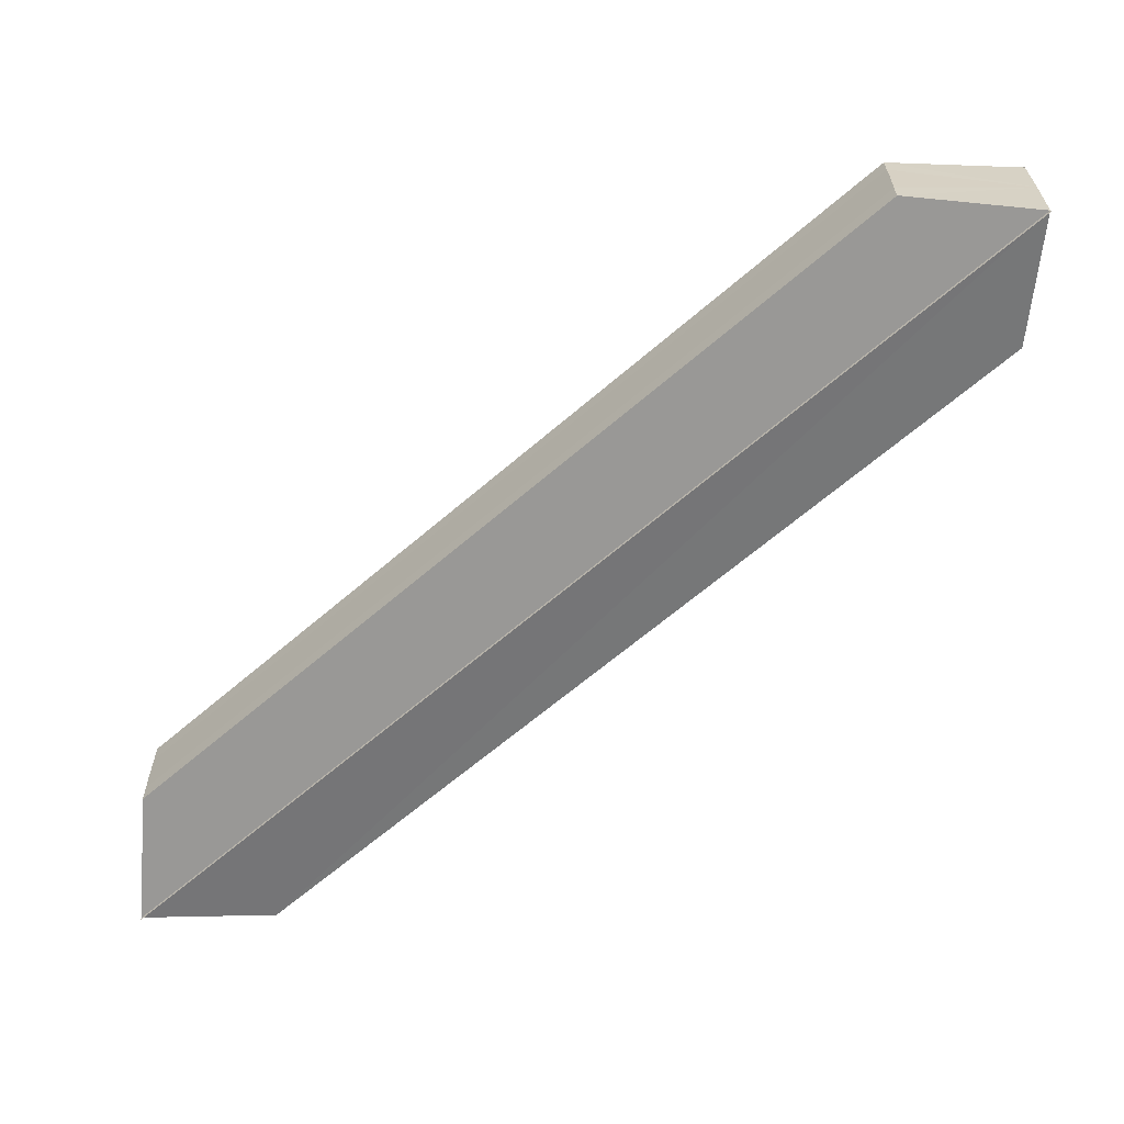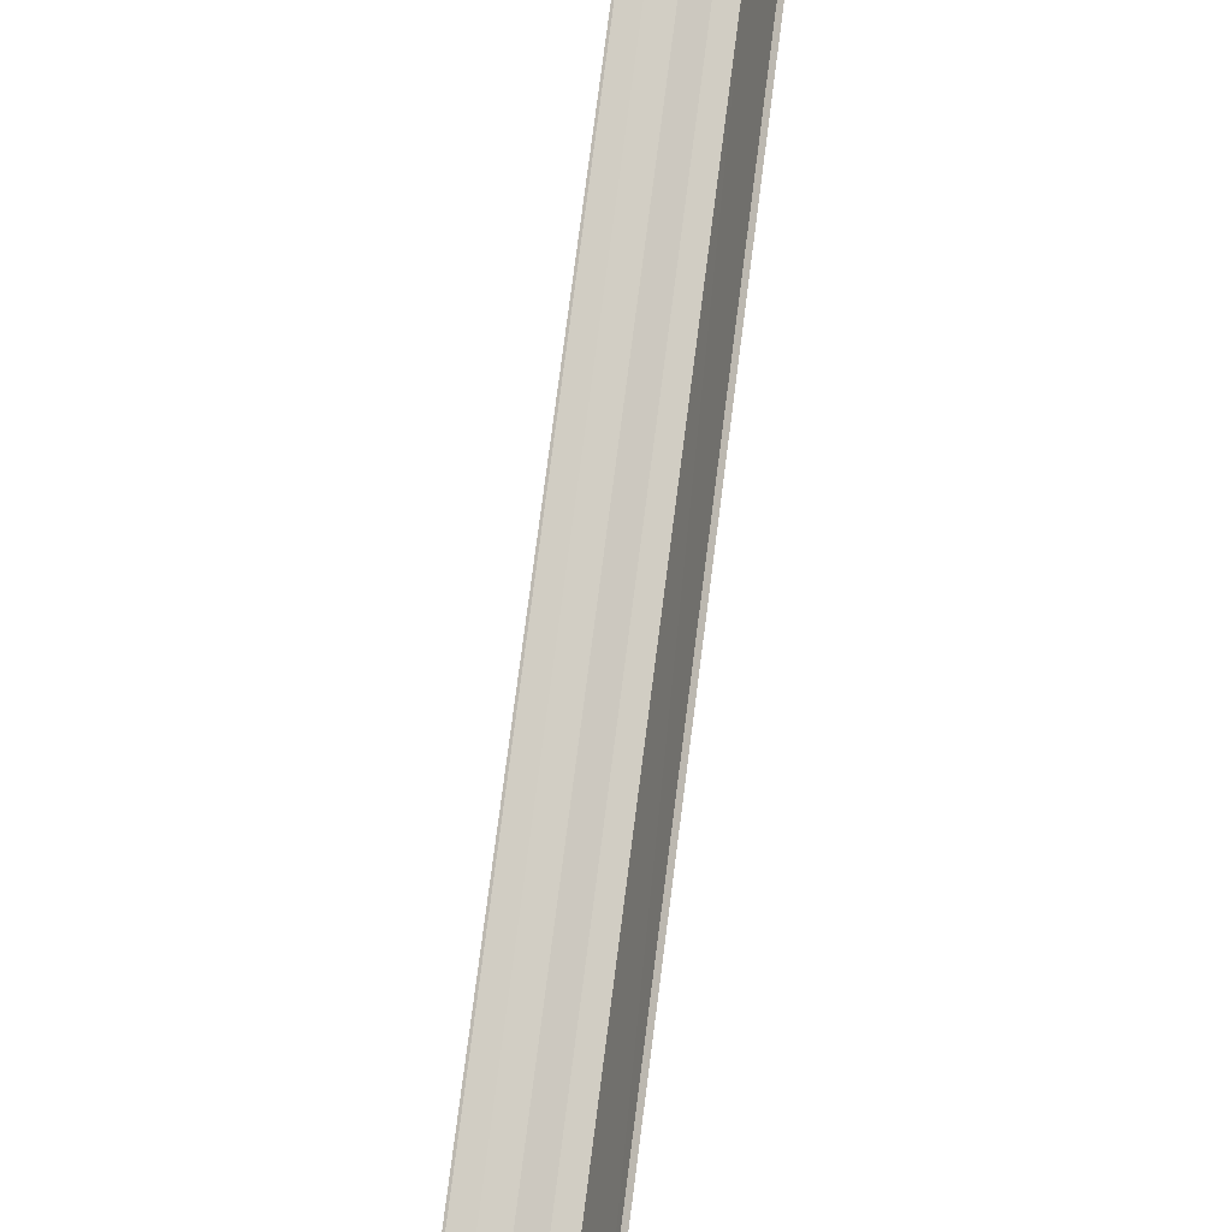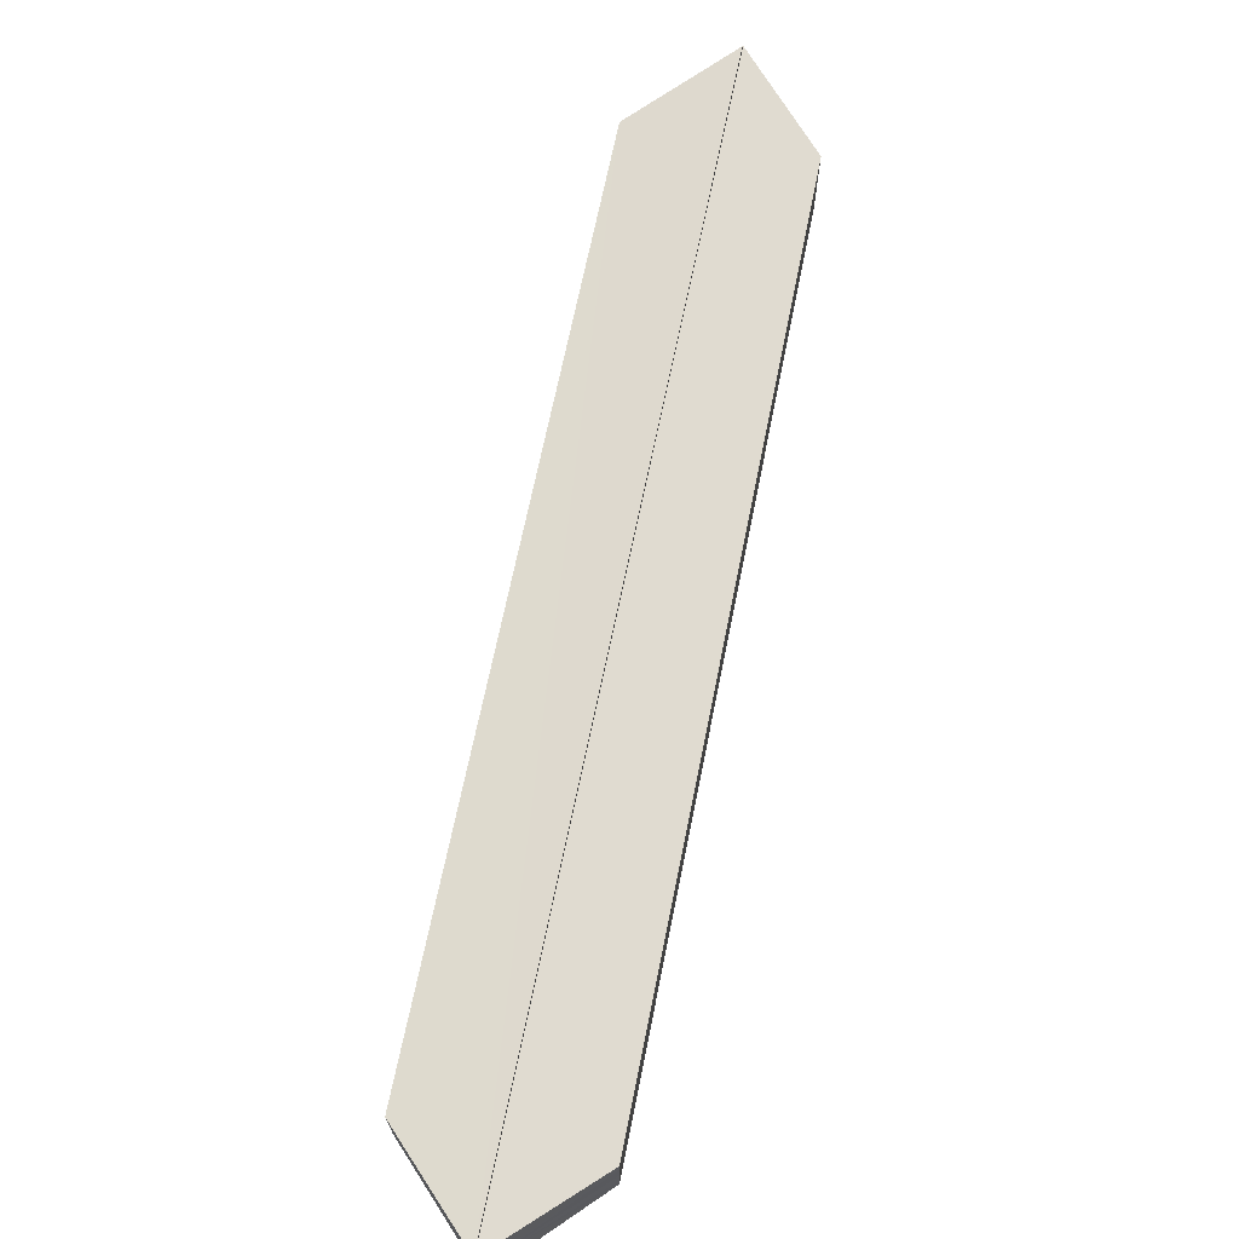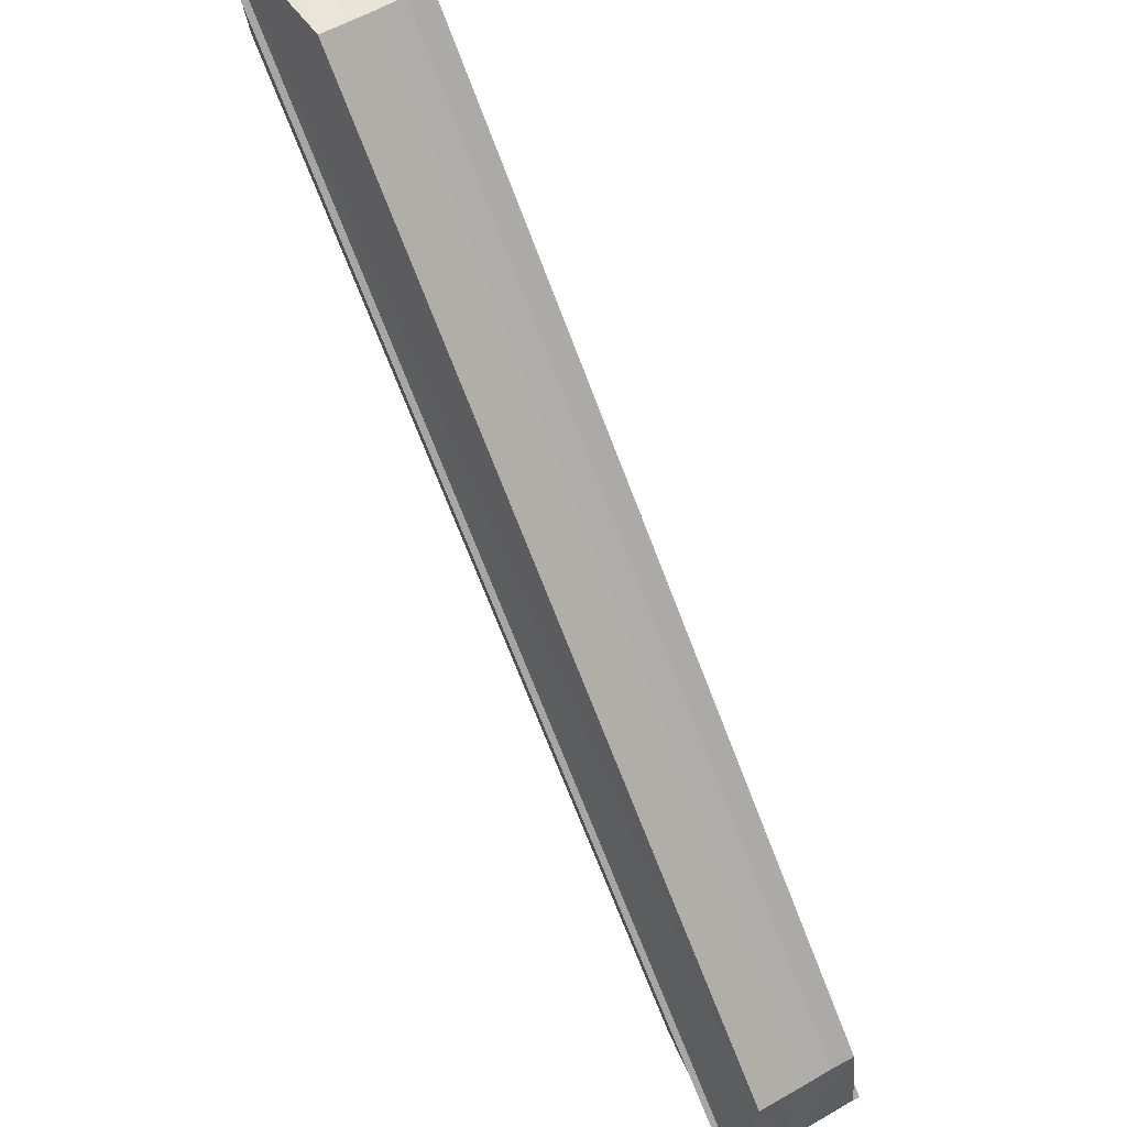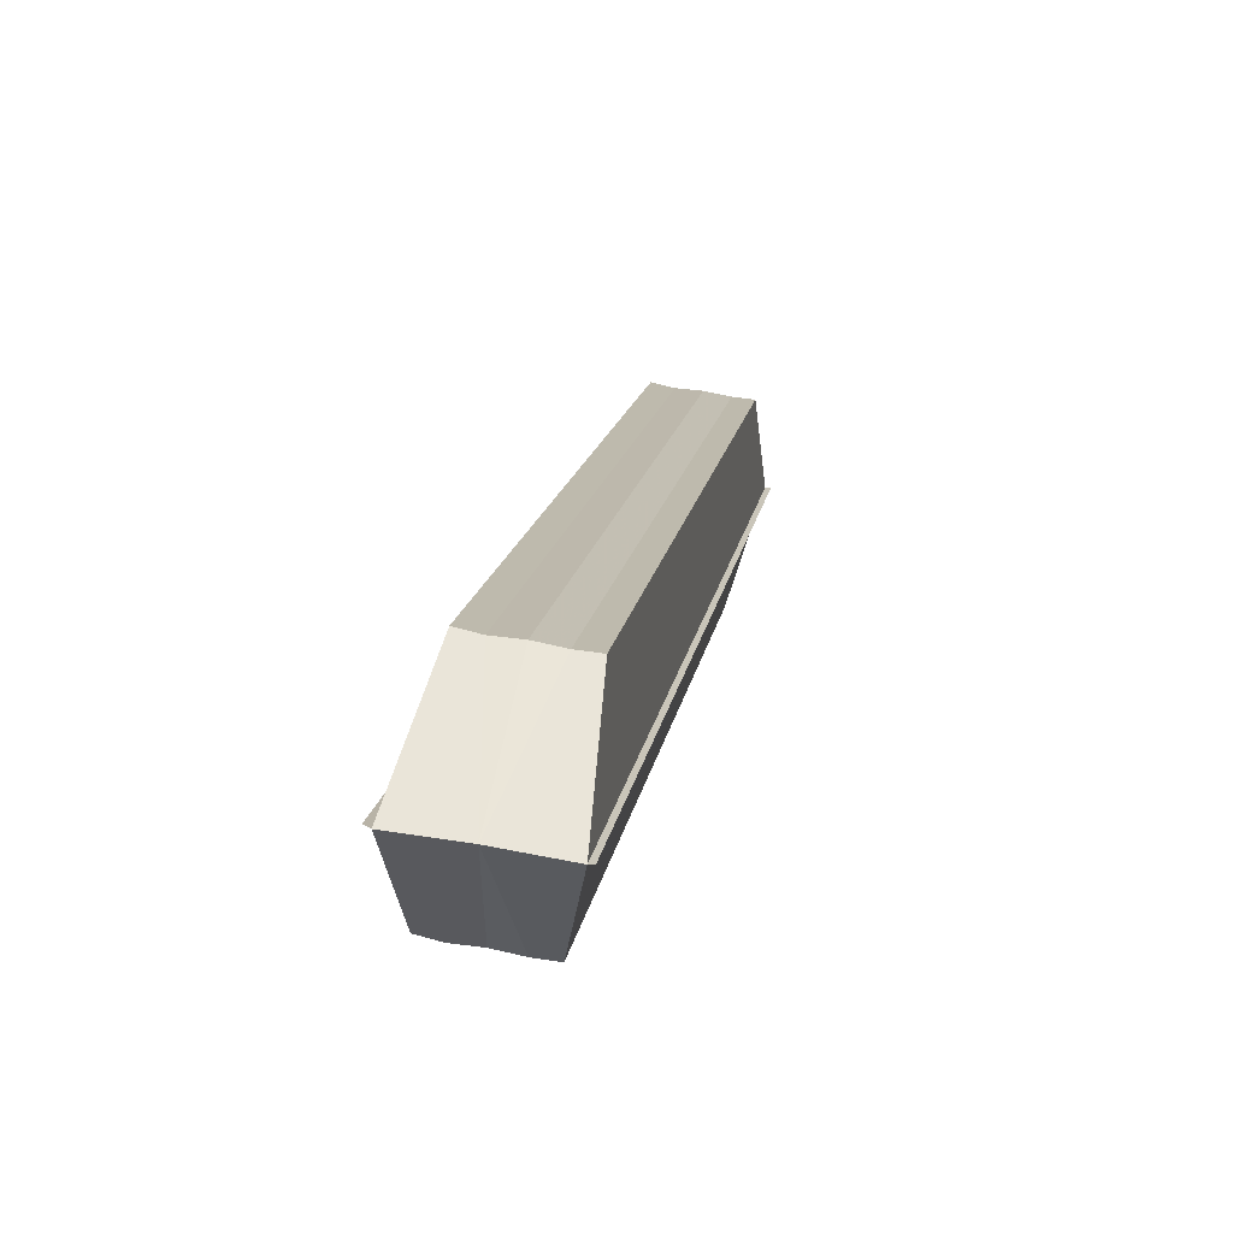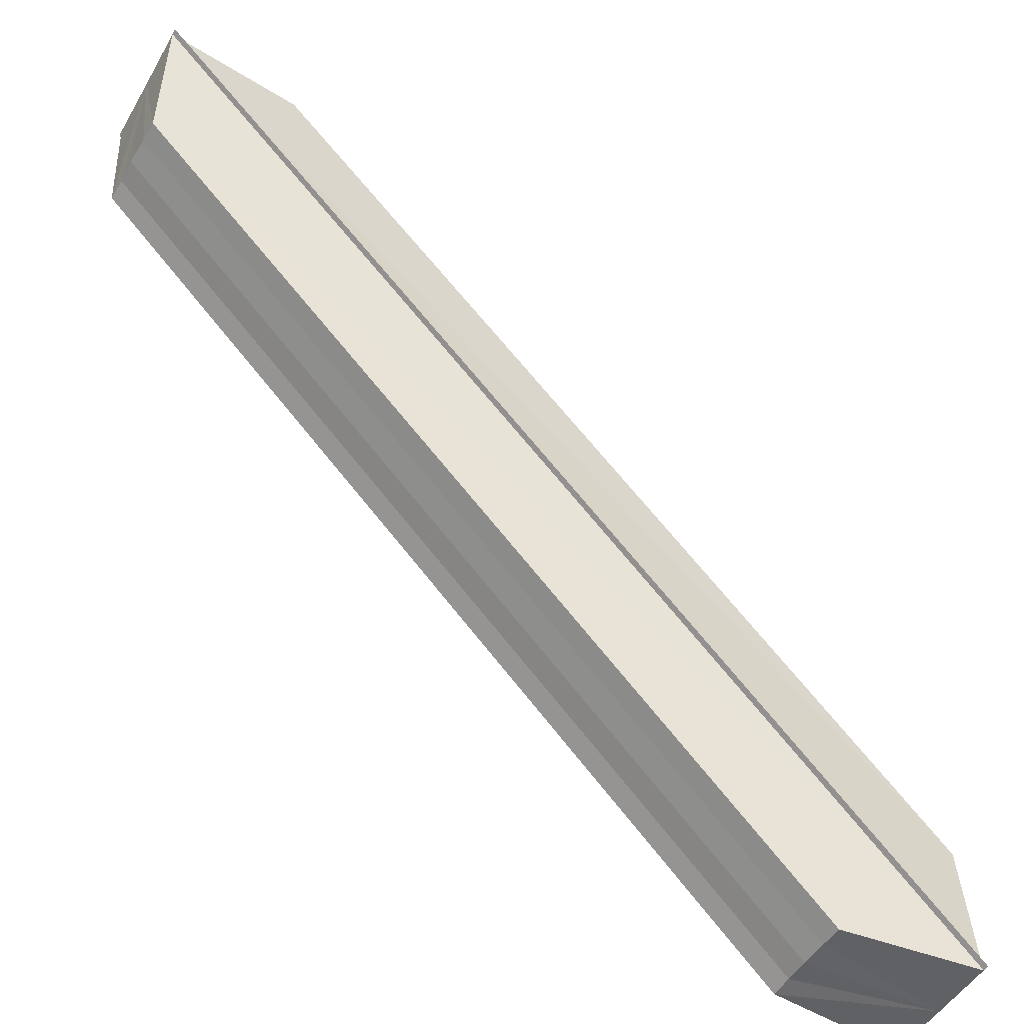
<metadata>
{"format":"obj","ext":"obj","renderer":"f3d","projection":"perspective","resolution":1024,"background":"white","views":[{"elev":-63.1,"azim":176.4,"up":"+Z"},{"elev":34.4,"azim":100.5,"up":"+Y"},{"elev":68.4,"azim":56.6,"up":"+Z"},{"elev":60.2,"azim":59.6,"up":"+Y"},{"elev":58.5,"azim":-79.0,"up":"+Y"},{"elev":-48.7,"azim":-29.0,"up":"+Y"}]}
</metadata>
<code>
o 3042
v 2211 1888 13.99
v 2211 1888 14
v 2211 1888 13.99
v 2211 1888 14
v 2211 1888 14
v 2211 1888 14
v 2211 1888 14
v 2211 1888 14
v 2211 1888 14
v 2211 1888 14
v 2211 1888 14
v 2211 1888 14
v 2211 1888 14
v 2211 1888 14.01
v 2211 1888 14
v 2211 1888 14
v 2211 1888 14.01
v 2211 1888 14
v 2211 1888 14
v 2211 1888 14
v 2211 1888 14
v 2211 1888 14
v 2211 1888 14
v 2211 1888 14
v 2211 1888 14
v 2211 1888 14
v 2211 1888 14
v 2211 1888 14
v 2211 1888 14
v 2211 1888 14
v 2211 1888 14
v 2211 1888 14
v 2211 1888 14
v 2211 1888 14
v 2211 1888 14
v 2211 1888 14
v 2211 1888 14
v 2211 1888 14
v 2211 1888 14
v 2211 1888 14
v 2211 1888 14
v 2211 1888 14
v 2211 1888 14
v 2211 1888 14
v 2211 1888 14
v 2211 1888 14
v 2211 1888 14
v 2211 1888 14
v 2211 1888 14
v 2211 1888 14
v 2211 1888 14
v 2211 1888 13.99
v 2211 1888 13.99
v 2211 1888 13.99
v 2211 1888 14
v 2211 1888 14
v 2211 1888 14
v 2211 1888 14
v 2211 1888 14
v 2211 1888 14
v 2211 1888 14
v 2211 1888 14
v 2211 1888 14.01
v 2211 1888 14.01
v 2211 1888 14
v 2211 1888 14.01
v 2211 1888 14
v 2211 1888 14
v 2211 1888 14
v 2211 1888 14
v 2211 1888 14
v 2211 1888 14
f 1 2 3
f 4 2 5
f 3 6 7
f 5 6 7
f 8 9 7
f 8 10 11
f 12 13 11
f 14 13 11
f 15 16 12
f 17 16 14
f 18 19 10
f 20 21 19
f 20 22 23
f 24 23 9
f 25 18 26
f 25 24 27
f 25 28 18
f 28 29 18
f 29 30 18
f 31 30 29
f 32 29 28
f 31 29 32
f 33 32 28
f 25 33 28
f 25 34 33
f 34 35 33
f 35 32 33
f 31 32 35
f 36 35 37
f 31 35 38
f 25 39 24
f 39 40 24
f 40 41 24
f 31 41 40
f 42 40 39
f 31 40 42
f 25 43 39
f 43 42 39
f 25 44 43
f 44 45 43
f 45 42 43
f 31 42 45
f 31 45 46
f 47 45 48
f 49 50 51
f 49 52 51
f 51 53 54
f 51 55 56
f 57 55 58
f 57 59 60
f 61 59 62
f 61 63 64
f 65 66 61
f 65 67 61
f 68 69 70
f 68 71 72

</code>
